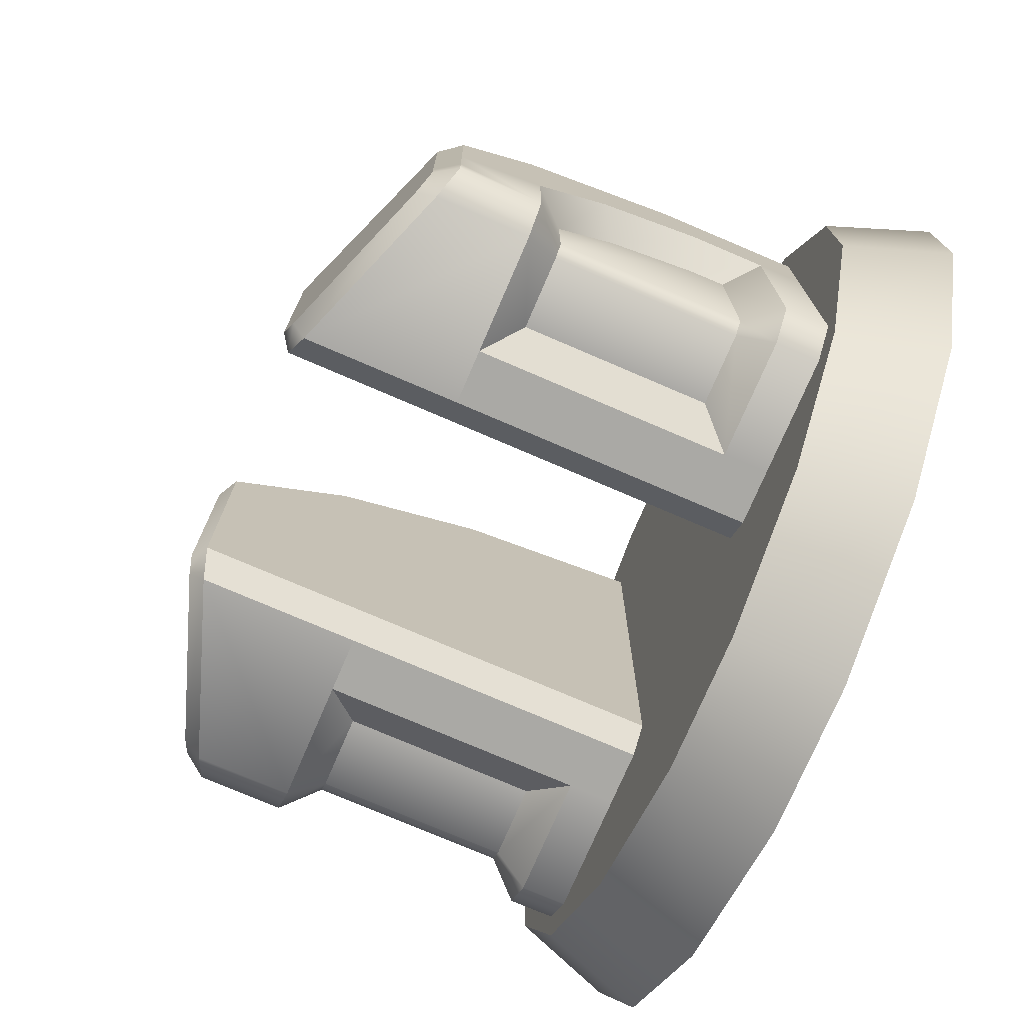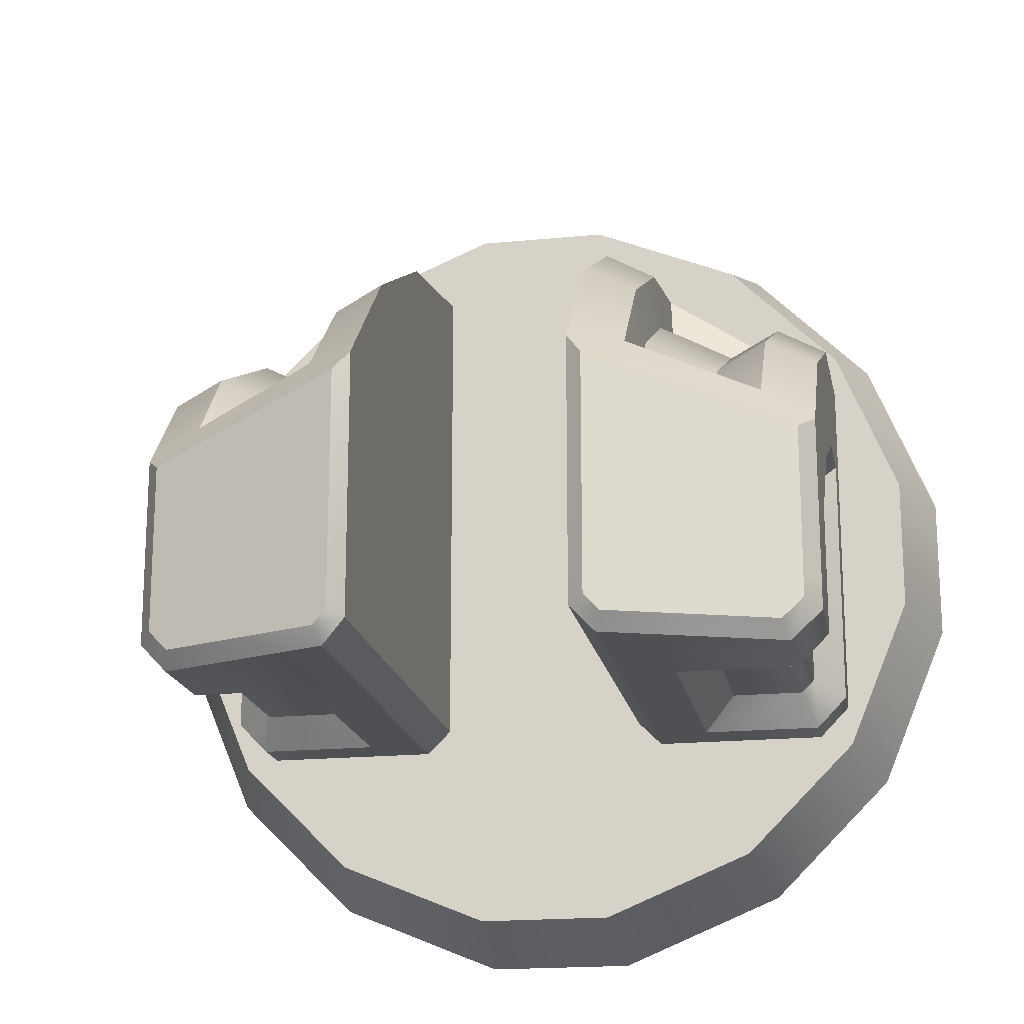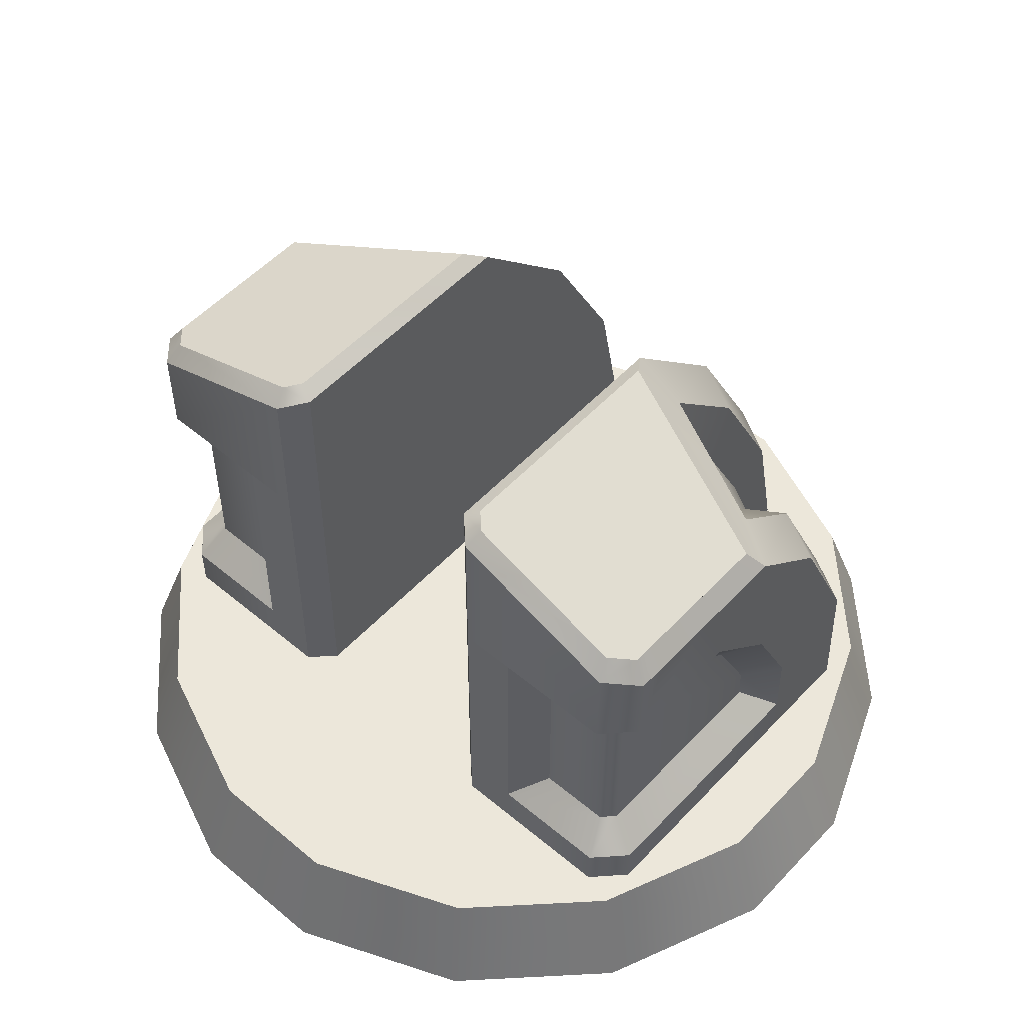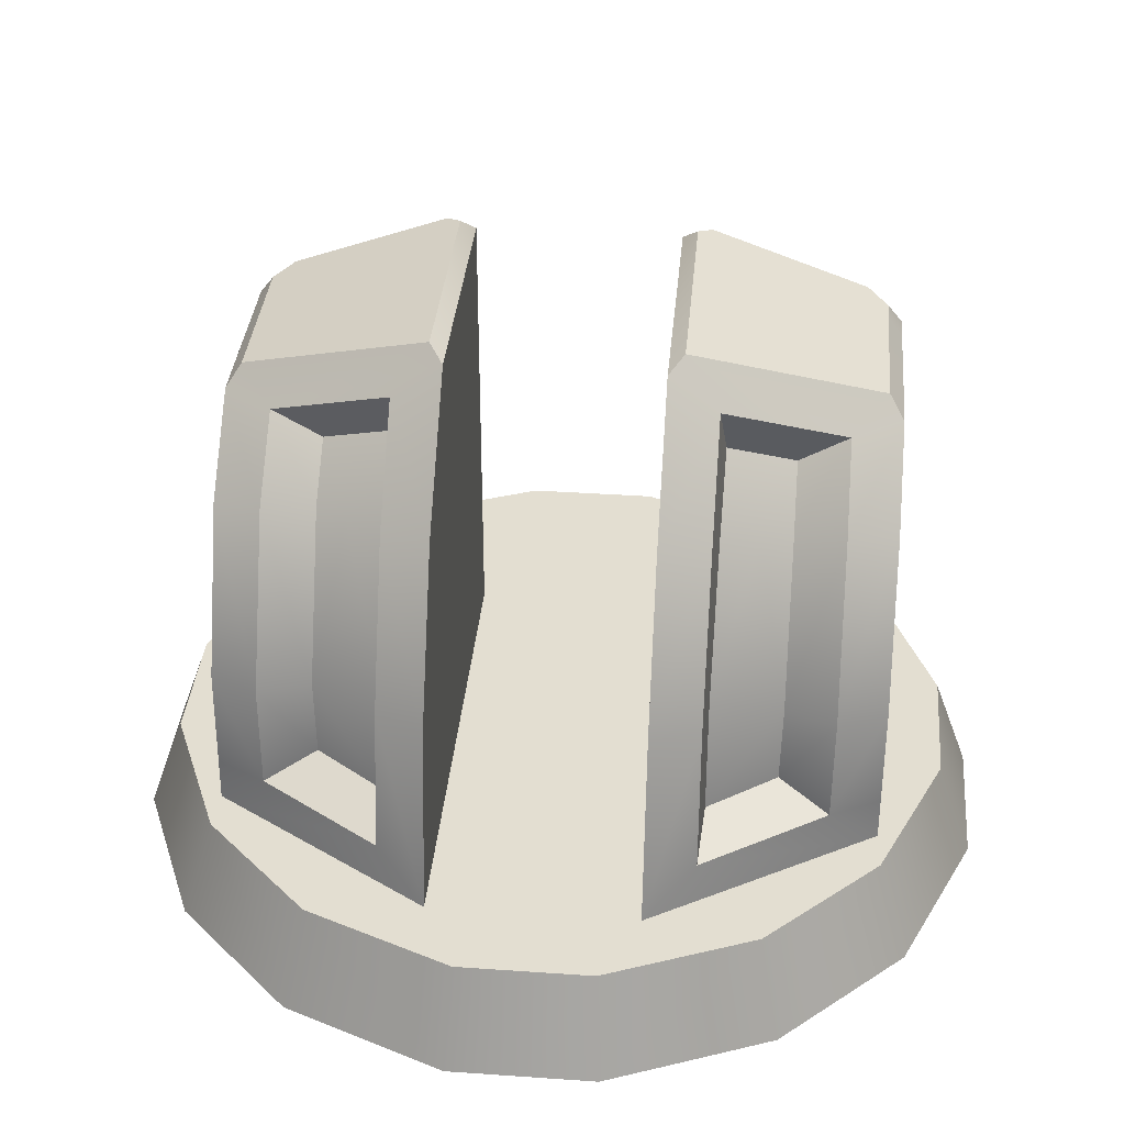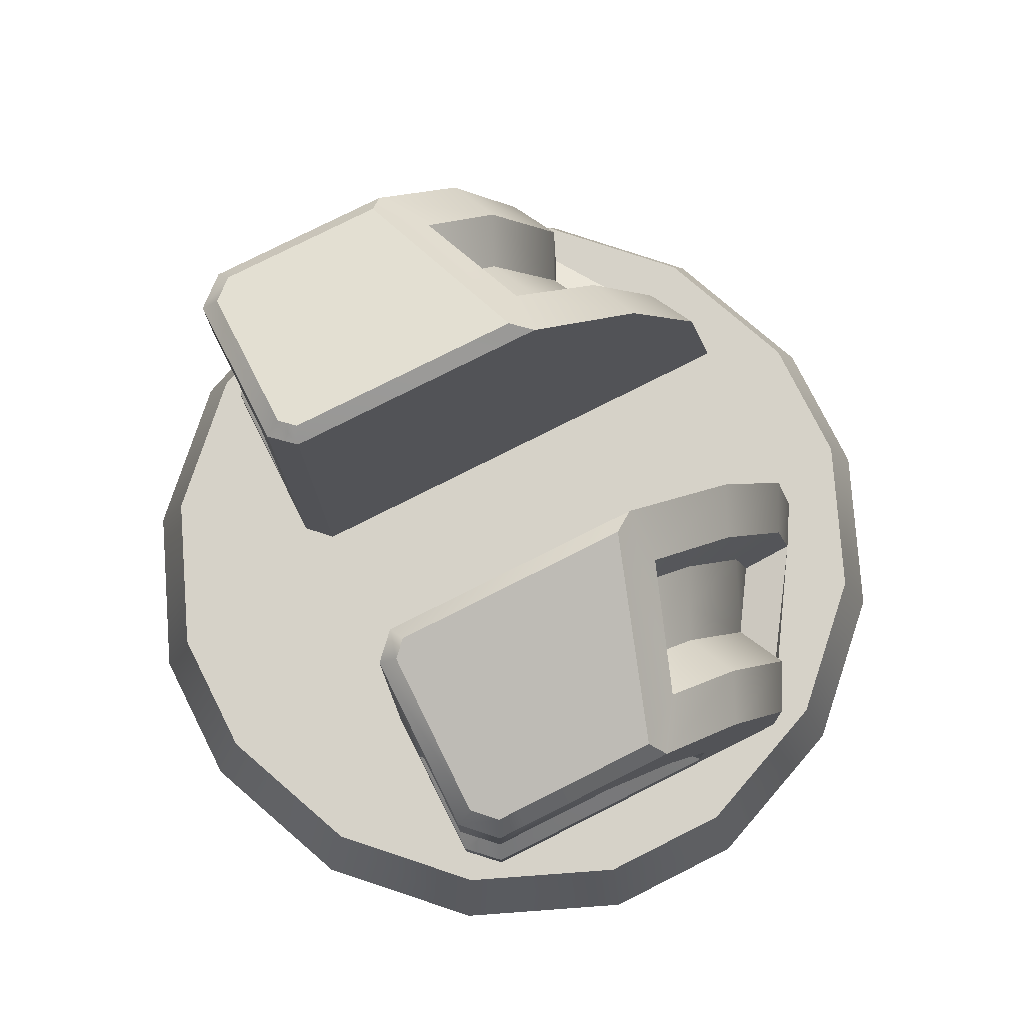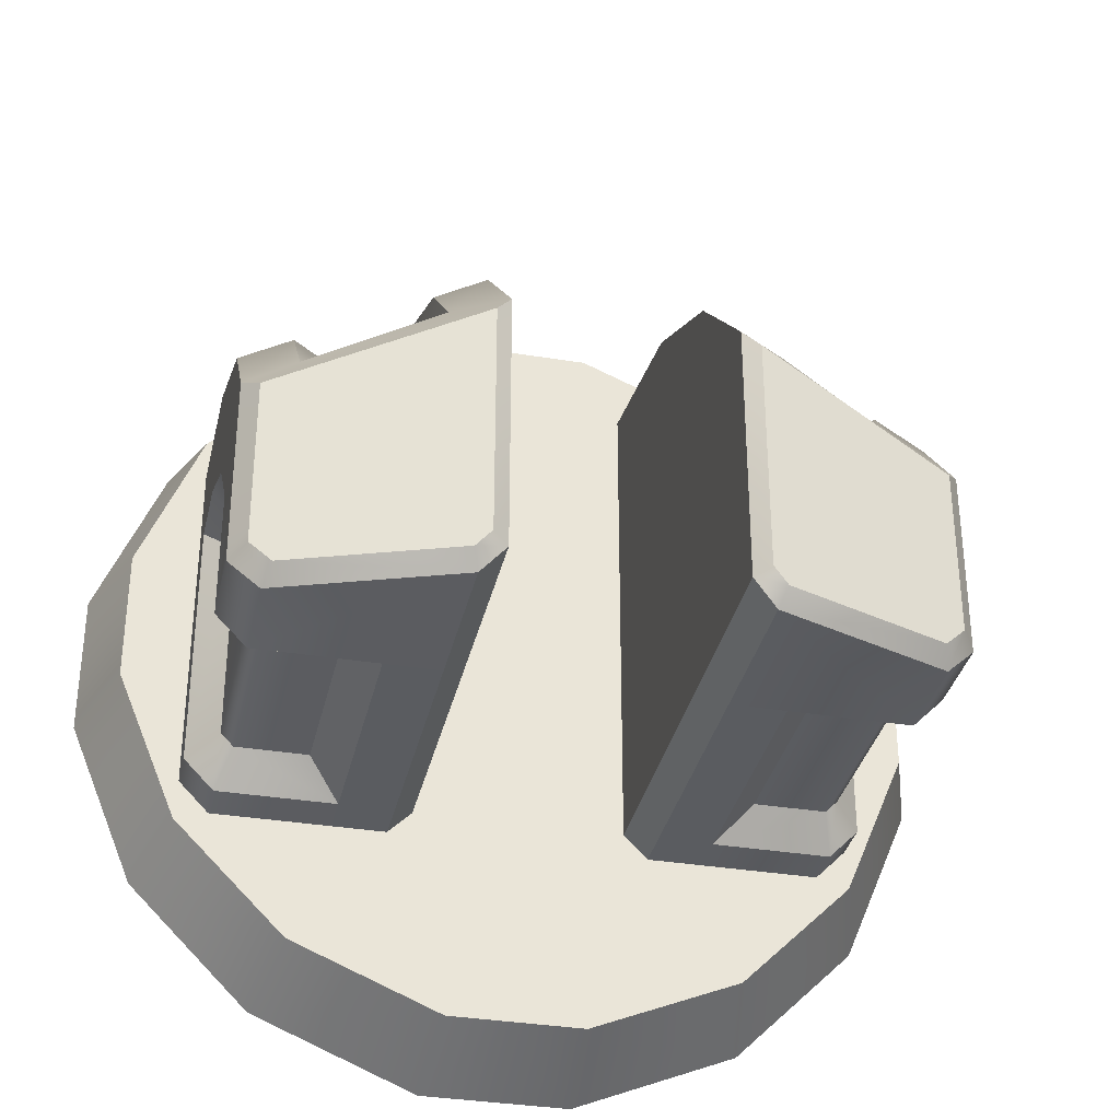
<metadata>
{"format":"obj","ext":"obj","renderer":"f3d","projection":"perspective","resolution":1024,"background":"white","views":[{"elev":-75.3,"azim":-113.3,"up":"+Z"},{"elev":-18.5,"azim":-169.2,"up":"+Z"},{"elev":53.2,"azim":-138.2,"up":"+Y"},{"elev":36.0,"azim":5.2,"up":"+Y"},{"elev":77.9,"azim":-116.7,"up":"+Y"},{"elev":-34.4,"azim":167.5,"up":"+Z"}]}
</metadata>
<code>
o Cube_Cube.005
v 0.211 -0.2224 -0.2437
v 0.347 -0.2224 -0.2437
v 0.2494 0.08439 -0.2087
v -0.211 -0.2224 -0.2437
v -0.347 -0.2224 -0.2437
v 0.3819 -0.2224 0.08992
v 0.3819 -0.2224 -0.2077
v 0.1211 -0.2224 0.3686
v 0.1211 0.1774 0.2289
v 0.1211 -0.000986 0.3244
v 0.3469 0.0844 -0.1939
v -0.2494 0.08439 -0.2087
v 0 -0.2214 0.4578
v 0.3469 0.08439 -0.07783
v 0.3469 0.01427 -0.00358
v 0.3469 -0.09114 0.04803
v 0.3819 -0.2224 0.2048
v 0.3819 -0.05015 0.1961
v 0.3819 0.1316 0.1106
v 0 -0.2214 -0.4578
v 0.3325 0.0844 -0.2087
v 0.5 -0.34 0.08556
v 0.4578 -0.2214 0.07834
v 0.4578 -0.2214 -0.07834
v 0.5 -0.34 -0.08556
v 0.2544 -0.2214 -0.3849
v 0.2778 -0.34 -0.4204
v 0.4204 -0.34 -0.2778
v 0.3849 -0.2214 -0.2544
v 0.07834 -0.2214 -0.4578
v 0.3849 -0.2214 0.2544
v 0.2544 -0.2214 0.3849
v 0.07834 -0.2214 0.4578
v 0.08556 -0.34 0.5
v 0.2778 -0.34 0.4204
v 0.4204 -0.34 0.2778
v 0.08556 -0.34 -0.5
v 0.1855 0.1383 0.1481
v 0.1873 0.2142 0.07335
v 0 -0.34 0.5
v 0 -0.34 -0.5
v 0.2661 0.1831 0.04519
v 0.2663 0.1308 0.1086
v 0.2293 0.1338 0.1268
v 0.1838 -0.1457 0.2595
v 0.1832 -0.02083 0.2318
v 0.2218 -0.03416 0.216
v 0.2665 -0.05196 0.1974
v 0.2645 -0.1463 0.1998
v 0.1789 -0.1706 0.3286
v 0.3239 -0.171 0.2312
v 0.3235 0.2187 0.04822
v 0.1795 0.2727 0.09604
v 0.3248 -0.04538 0.2263
v 0.324 0.1439 0.1357
v 0.1788 0.1652 0.2035
v 0.1781 -0.007759 0.2947
v 0.3819 -0.1706 0.2022
v 0.2494 -0.1322 -0.2087
v 0.3469 -0.1322 0.04912
v 0.1211 -0.1706 0.3286
v 0.3469 -0.1322 -0.1937
v 0.3472 -0.1706 -0.2437
v 0.211 -0.1706 -0.2437
v 0.211 0.1228 -0.2437
v 0.3819 0.1228 -0.2081
v 0.3819 0.1228 -0.06256
v 0.3819 0.03741 0.02785
v 0.3819 -0.08176 0.08621
v -0.3819 -0.2224 0.08992
v -0.3819 -0.2224 -0.2077
v -0.1211 -0.2224 0.3686
v -0.1211 0.1774 0.2289
v -0.1211 -0.000986 0.3244
v -0.3469 0.0844 -0.1939
v -0.3469 0.08439 -0.07783
v -0.3469 0.01427 -0.00358
v -0.3469 -0.09114 0.04803
v -0.3819 -0.2224 0.2048
v -0.3819 -0.05015 0.1961
v -0.3819 0.1316 0.1106
v -0.3325 0.0844 -0.2087
v -0.5 -0.34 0.08556
v -0.4578 -0.2214 0.07834
v -0.4578 -0.2214 -0.07834
v -0.5 -0.34 -0.08556
v -0.2544 -0.2214 -0.3849
v -0.2778 -0.34 -0.4204
v -0.4204 -0.34 -0.2778
v -0.3849 -0.2214 -0.2544
v -0.07834 -0.2214 -0.4578
v -0.3849 -0.2214 0.2544
v -0.2544 -0.2214 0.3849
v -0.07834 -0.2214 0.4578
v -0.08556 -0.34 0.5
v -0.2778 -0.34 0.4204
v -0.4204 -0.34 0.2778
v -0.08556 -0.34 -0.5
v -0.1855 0.1383 0.1481
v -0.1873 0.2142 0.07335
v -0.2661 0.1831 0.04519
v -0.2663 0.1308 0.1086
v -0.2293 0.1338 0.1268
v -0.1838 -0.1457 0.2595
v -0.1832 -0.02083 0.2318
v -0.2218 -0.03416 0.216
v -0.2665 -0.05196 0.1974
v -0.2645 -0.1463 0.1998
v -0.1789 -0.1706 0.3286
v -0.3239 -0.171 0.2312
v -0.3235 0.2187 0.04822
v -0.1795 0.2727 0.09604
v -0.3248 -0.04538 0.2263
v -0.324 0.1439 0.1357
v -0.1788 0.1652 0.2035
v -0.1781 -0.007759 0.2947
v 0.3819 -0.1706 0.08855
v 0.3474 0.1228 -0.2437
v 0.3323 -0.1322 -0.2088
v 0.3819 -0.1706 -0.2079
v 0.1486 -0.2224 -0.2437
v 0.1211 -0.2224 -0.2163
v 0.1211 0.1228 -0.2163
v -0.3819 -0.1706 0.2022
v 0.1486 0.1228 -0.2437
v 0.1211 -0.04979 -0.2163
v 0.1486 -0.04979 -0.2437
v -0.2494 -0.1322 -0.2087
v 0.1211 -0.1706 -0.2163
v -0.3469 -0.1322 0.04912
v 0.1486 -0.1706 -0.2437
v -0.1211 -0.1706 0.3286
v 0.3819 0.2186 -0.2081
v -0.3469 -0.1322 -0.1937
v -0.3472 -0.1706 -0.2437
v -0.211 -0.1706 -0.2437
v -0.211 0.1228 -0.2437
v -0.3819 0.1228 -0.2081
v -0.3819 0.1228 -0.06256
v -0.3819 0.03741 0.02785
v -0.3819 -0.08176 0.08621
v -0.3819 -0.1706 0.08855
v -0.3474 0.1228 -0.2437
v -0.3323 -0.1322 -0.2088
v -0.3819 -0.1706 -0.2079
v -0.1486 -0.2224 -0.2437
v -0.1211 -0.2224 -0.2163
v -0.1211 0.1228 -0.2163
v -0.1486 0.1228 -0.2437
v -0.1211 -0.04979 -0.2163
v -0.1486 -0.04979 -0.2437
v -0.1211 -0.1706 -0.2163
v -0.1486 -0.1706 -0.2437
v -0.3819 0.2186 -0.2081
v -0.3643 0.2443 -0.2002
v -0.3643 0.2443 -0.1752
v -0.3819 0.2187 -0.1752
v -0.3643 0.2443 -0.1063
v -0.3819 0.2191 -0.1063
v -0.3643 0.2443 -0.006028
v -0.3819 0.2191 0.009958
v -0.1211 0.3136 0.09064
v -0.1388 0.3264 0.06557
v -0.3402 0.253 -0.225
v -0.3474 0.2312 -0.2437
v -0.1388 0.3264 -0.2081
v -0.1211 0.3136 -0.2163
v -0.1556 0.3203 -0.225
v -0.1486 0.3036 -0.2437
v 0.3643 0.2443 -0.2002
v 0.3643 0.2443 -0.1752
v 0.3819 0.2187 -0.1752
v 0.3643 0.2443 -0.1063
v 0.3819 0.2191 -0.1063
v 0.3643 0.2443 -0.006028
v 0.3819 0.2191 0.009958
v 0.1211 0.3136 0.09064
v 0.1388 0.3264 0.06557
v 0.3402 0.253 -0.225
v 0.3474 0.2312 -0.2437
v 0.1388 0.3264 -0.2081
v 0.1211 0.3136 -0.2163
v 0.1556 0.3203 -0.225
v 0.1486 0.3036 -0.2437
f 131 127 125 65 64
f 3 65 118 21
f 60 117 120 62
f 153 136 137 149 151
f 121 131 64 1
f 8 10 61 129 122
f 7 2 63 120
f 18 69 68
f 22 25 24 23
f 11 66 67 14
f 52 176 175 178 177 53
f 38 44 43 42 39
f 55 19 176 52
f 123 125 127 126
f 35 36 31 32
f 30 26 27 37
f 23 31 36 22
f 44 38 46 47 48 43
f 25 22 36 35 34 40 41 37 27 28
f 54 18 19 55
f 14 67 68 15
f 50 8 17 51
f 56 9 10 57
f 25 28 29 24
f 170 179 183 181 178 175 173 171
f 51 58 18 54
f 45 49 48 47 46
f 57 10 8 50
f 42 52 53 39
f 37 41 20 30
f 49 51 54 48
f 26 29 28 27
f 125 123 182 184
f 119 63 64 59
f 39 53 56 38
f 34 35 32 33
f 58 17 6 117
f 43 55 52 42
f 118 65 125 184 180
f 146 4 136 153
f 111 112 162 163 160 161
f 72 147 152 132 74
f 140 141 80
f 155 156 158 160 163 166 168 164
f 83 84 85 86
f 87 88 89 90
f 13 20 91 87 90 85 84 92 93 94
f 40 13 94 95
f 96 93 92 97
f 95 94 93 96
f 84 83 97 92
f 91 98 88 87
f 86 85 90 89
f 86 89 88 98 41 40 95 96 97 83
f 98 91 20 41
f 99 100 101 102 103
f 104 105 106 107 108
f 103 102 107 106 105 99
f 109 110 79 72
f 114 111 161 81
f 113 114 81 80
f 115 116 74 73
f 116 109 72 74
f 110 113 80 124
f 143 165 169 149 137
f 74 132 152 150 148 167 162 73
f 104 108 110 109
f 101 100 112 111
f 107 102 114 113
f 99 105 116 115
f 105 104 109 116
f 108 107 113 110
f 100 99 115 112
f 102 101 111 114
f 2 1 64 63
f 10 9 177 182 123 126 129 61
f 48 54 55 43
f 11 14 15 16 60 62
f 58 51 17
f 46 57 50 45
f 6 7 120 117
f 53 177 9 56
f 45 50 51 49
f 38 56 57 46
f 13 33 32 31 23 24 29 26 30 20
f 40 34 33 13
f 21 118 66 11
f 124 79 110
f 112 115 73 162
f 124 142 70 79
f 3 21 119 59
f 59 64 65 3
f 15 68 69 16
f 62 120 63 119
f 131 129 126 127
f 149 169 167 148
f 121 122 129 131
f 16 69 117 60
f 11 62 119 21
f 5 135 136 4
f 12 128 144 82
f 75 82 144 134
f 71 145 135 5
f 70 142 145 71
f 75 134 130 78 77 76
f 128 12 137 136
f 75 76 139 138
f 76 77 140 139
f 77 78 141 140
f 78 130 142 141
f 12 82 143 137
f 82 75 138 143
f 144 128 136 135
f 134 144 135 145
f 130 134 145 142
f 153 151 150 152
f 148 150 151 149
f 146 153 152 147
f 72 79 70 71 5 4 146 147
f 155 164 165 154
f 154 157 156 155
f 157 159 158 156
f 168 166 167 169
f 164 168 169 165
f 154 165 143 138
f 161 160 158 159
f 163 162 167 166
f 8 122 121 1 2 7 6 17
f 170 133 180 179
f 133 170 171 172
f 172 171 173 174
f 183 184 182 181
f 179 180 184 183
f 133 66 118 180
f 176 174 173 175
f 178 181 182 177
f 172 174 66
f 174 176 67
f 176 19 67
f 19 18 68
f 67 19 68
f 18 58 69
f 58 117 69
f 174 67 66
f 66 133 172
f 157 154 138
f 157 138 159
f 138 139 159
f 161 159 139
f 80 81 140
f 81 161 139
f 142 124 141
f 124 80 141
f 81 139 140

</code>
